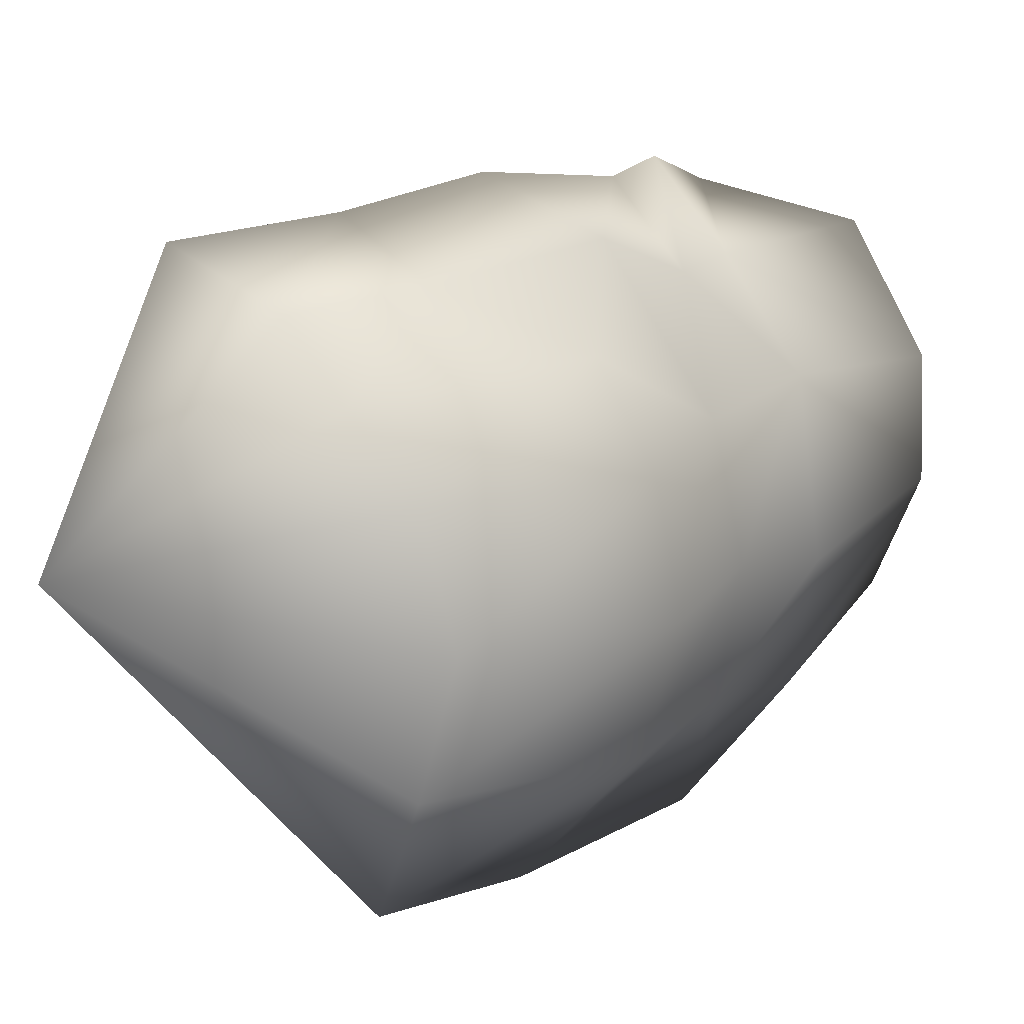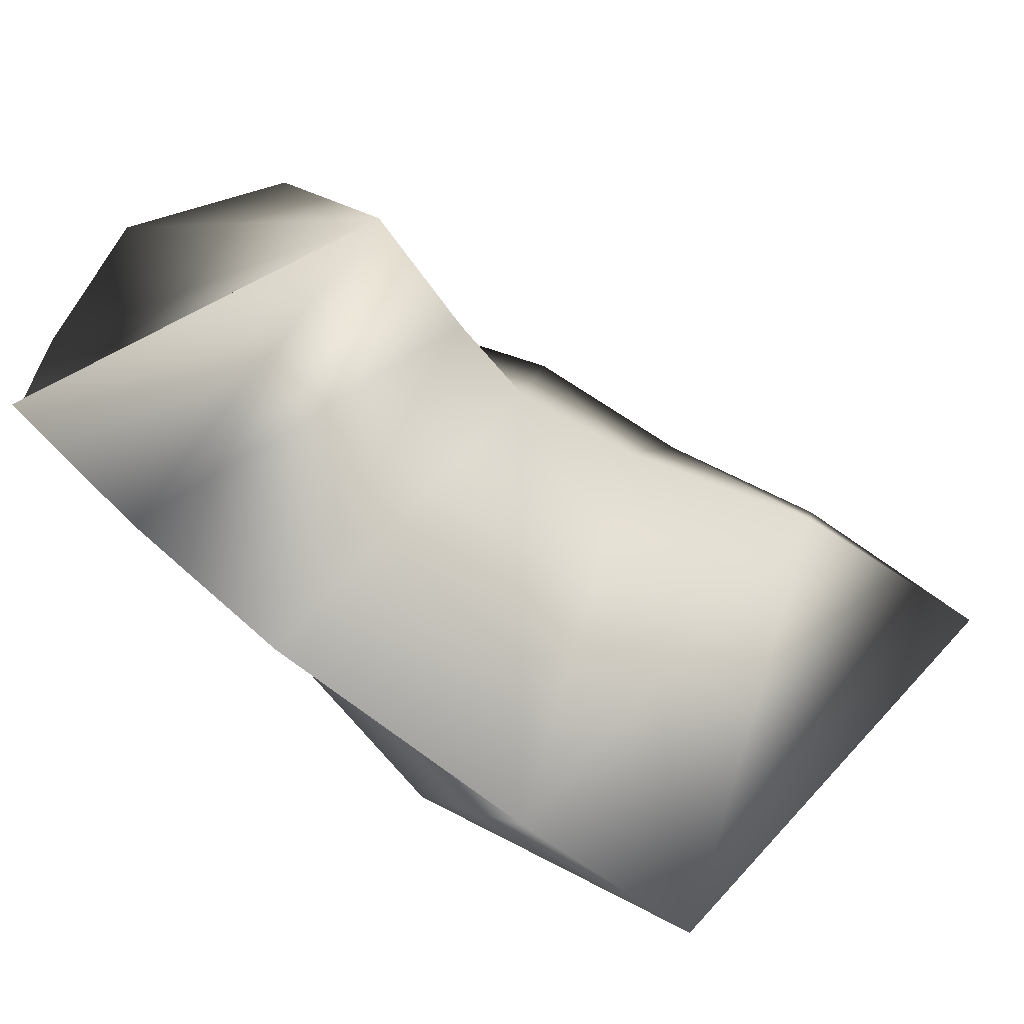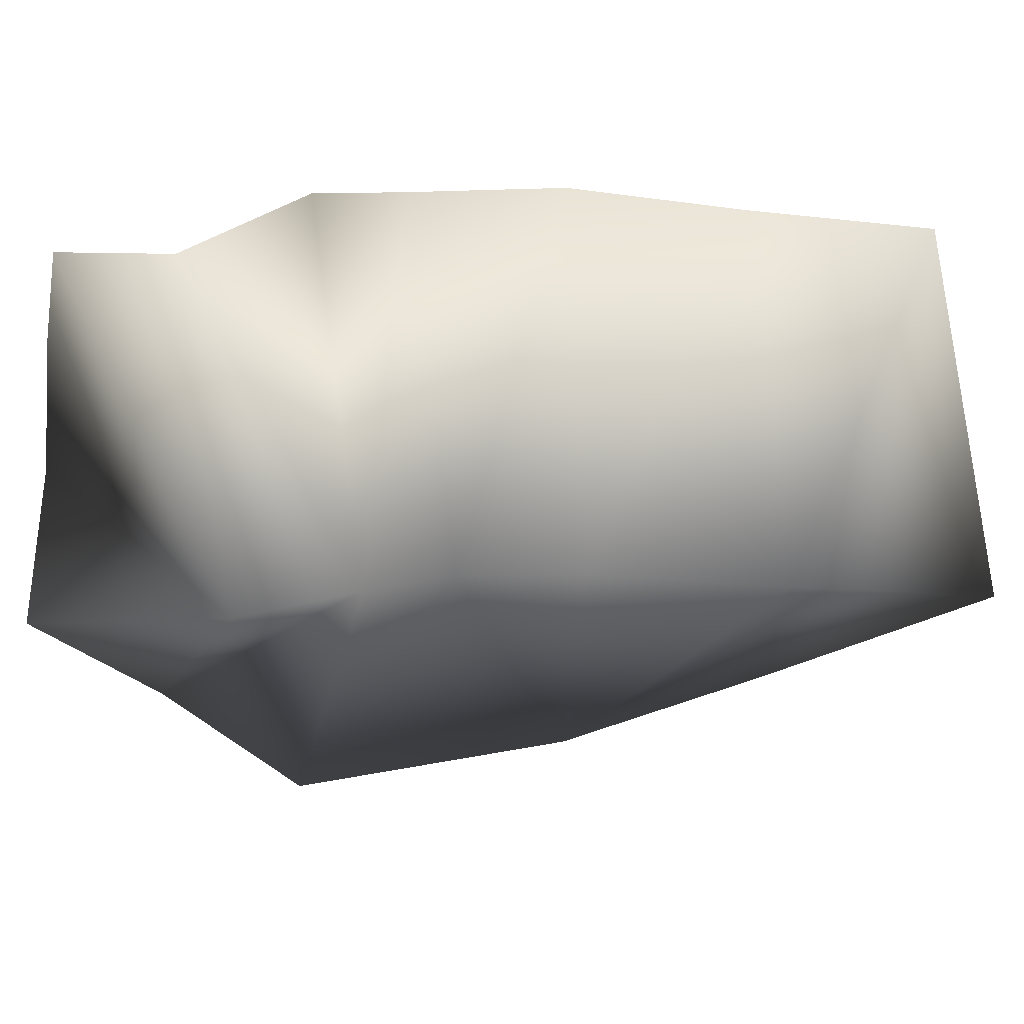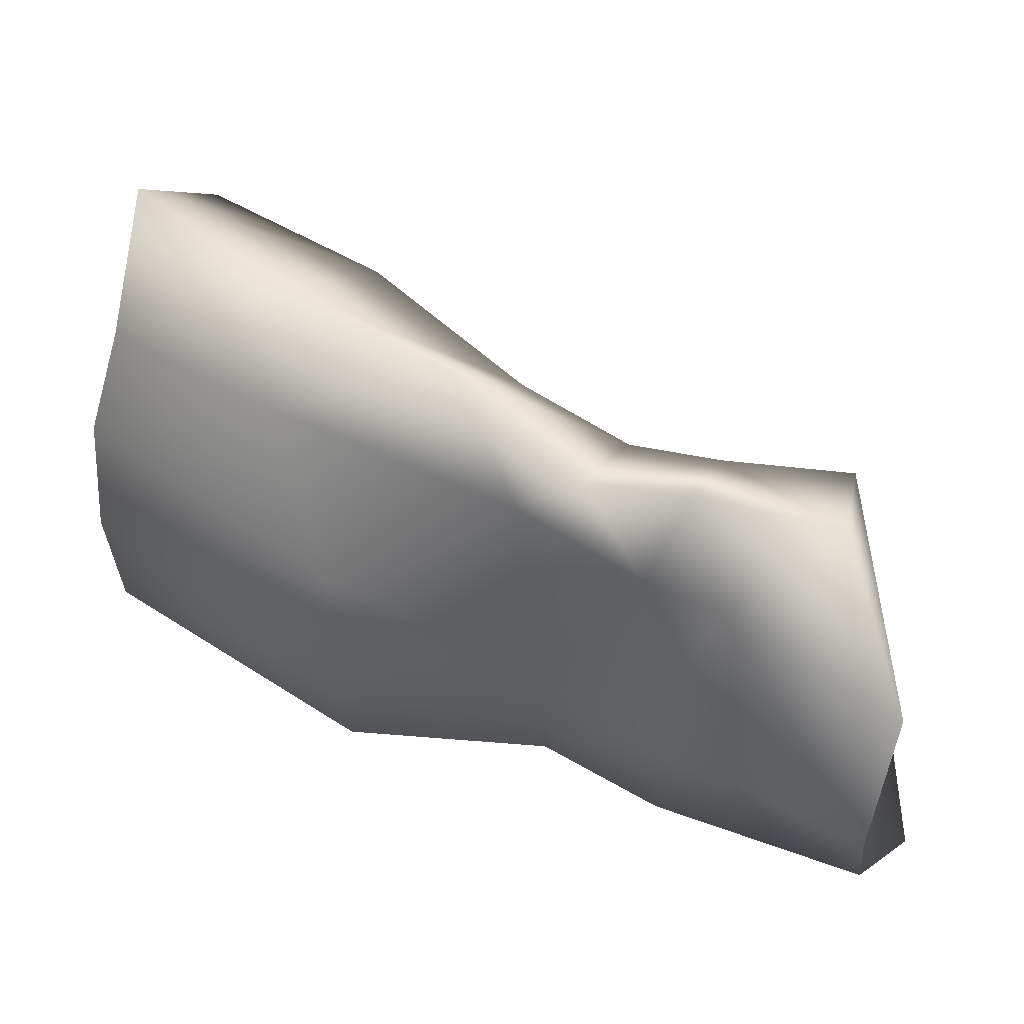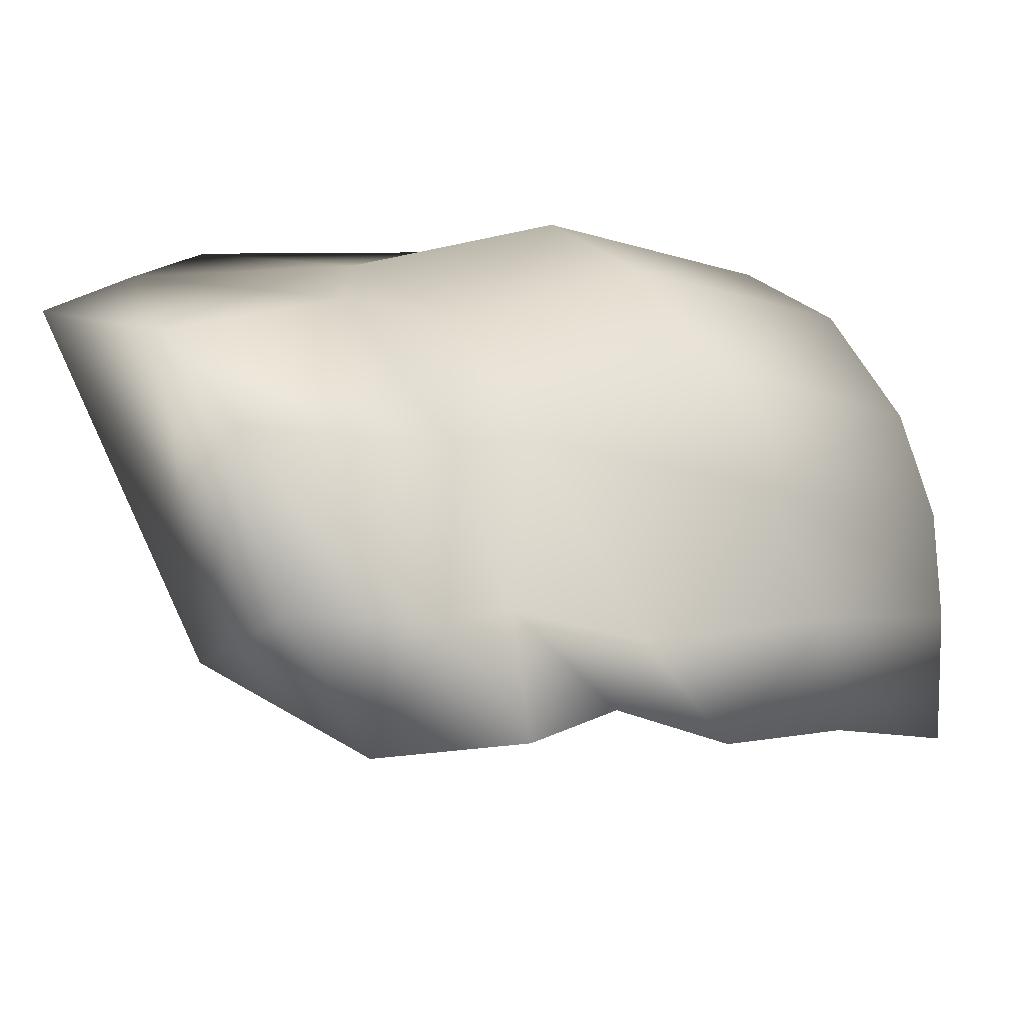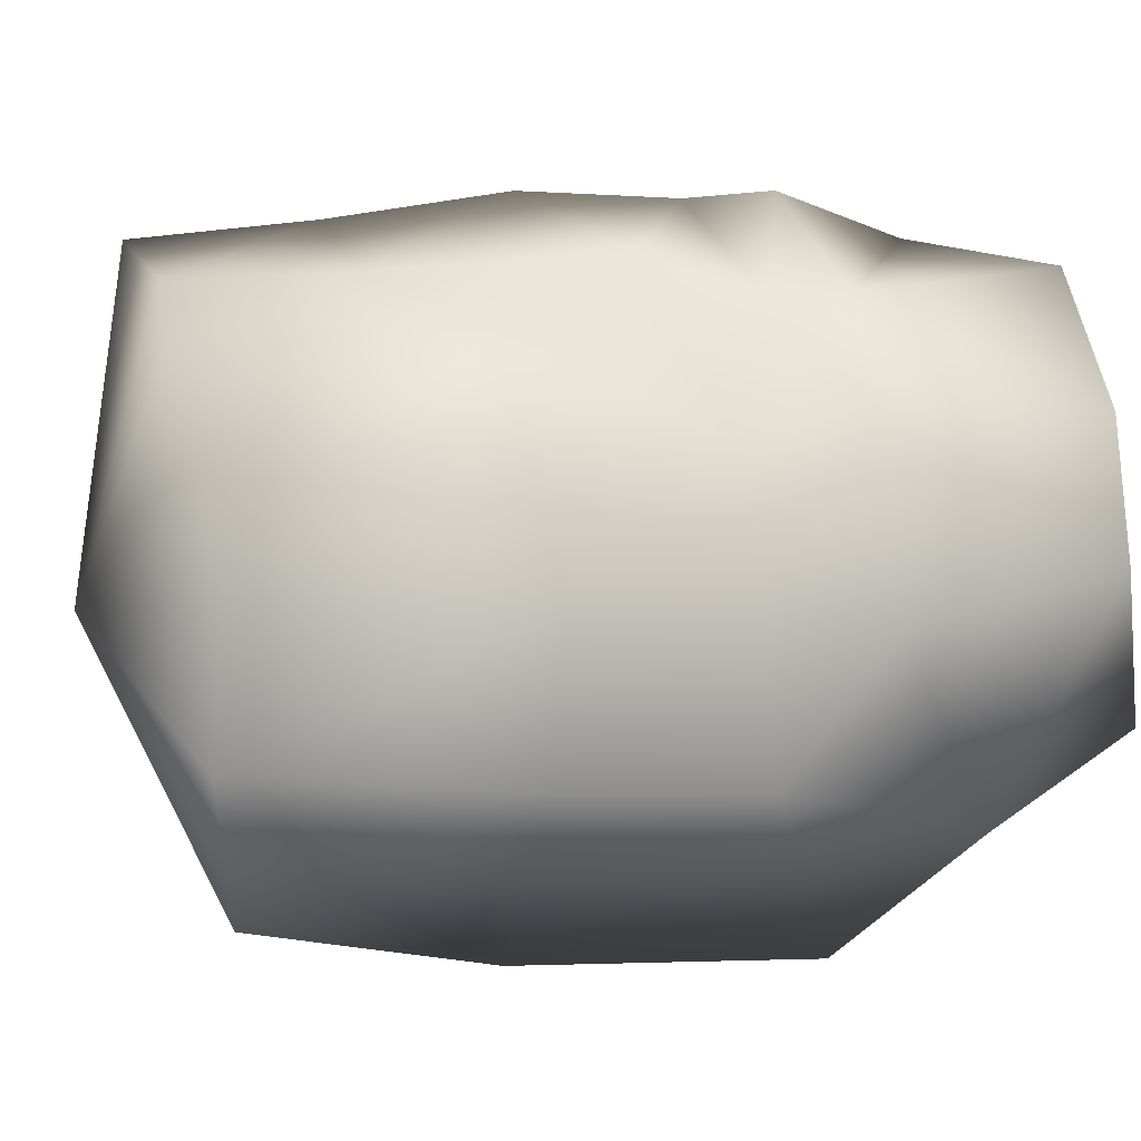
<metadata>
{"format":"obj","ext":"obj","renderer":"f3d","projection":"perspective","resolution":1024,"background":"white","views":[{"elev":11.7,"azim":106.2,"up":"+Z"},{"elev":-54.6,"azim":-63.8,"up":"+Z"},{"elev":30.7,"azim":-36.4,"up":"+Z"},{"elev":71.2,"azim":179.5,"up":"+Z"},{"elev":46.1,"azim":-26.2,"up":"+Y"},{"elev":-4.3,"azim":144.0,"up":"+Z"}]}
</metadata>
<code>
v 0.1834 1.443 -0.0794
v 0.1781 1.418 -0.1336
v 0.1875 1.463 -0.08899
v 0.1918 1.49 -0.1368
v 0.1892 1.483 -0.1597
v 0.1923 1.474 -0.1014
v 0.1928 1.485 -0.1149
v 0.1802 1.474 -0.1814
v 0.1494 1.435 -0.1296
v 0.1599 1.461 -0.07653
v 0.1244 1.456 -0.129
v 0.1353 1.477 -0.07173
v 0.101 1.497 -0.07087
v 0.07816 1.5 -0.07611
v 0.09119 1.471 -0.127
v 0.06908 1.474 -0.1253
v 0.1066 1.467 -0.1282
v 0.1163 1.493 -0.07339
v 0.0737 1.54 -0.1072
v 0.07136 1.54 -0.13
v 0.06006 1.531 -0.1526
v 0.07046 1.527 -0.08364
v 0.0786 1.518 -0.1681
v 0.09628 1.502 -0.1867
v 0.1428 1.485 -0.1869
v 0.09577 1.509 -0.08774
v 0.1031 1.527 -0.1391
v 0.1059 1.524 -0.1067
v 0.1213 1.517 -0.1367
v 0.1221 1.512 -0.1123
v 0.1071 1.504 -0.08981
v 0.1136 1.512 -0.1623
v 0.1623 1.477 -0.08697
v 0.1572 1.511 -0.1152
v 0.1548 1.501 -0.09789
v 0.1534 1.514 -0.1387
v 0.1259 1.494 -0.08277
v 0.1503 1.507 -0.1621
f 1 2 3
f 4 2 5
f 6 2 7
f 7 2 4
f 3 2 6
f 5 2 8
f 9 10 11
f 10 12 11
f 2 1 9
f 1 10 9
f 13 14 15
f 14 16 15
f 17 18 15
f 18 13 15
f 11 12 17
f 12 18 17
f 19 20 16
f 20 21 16
f 22 16 14
f 22 19 16
f 23 24 15
f 24 17 15
f 21 23 16
f 23 15 16
f 25 9 11
f 24 25 17
f 25 11 17
f 25 8 9
f 8 2 9
f 13 26 14
f 27 28 29
f 28 30 29
f 26 31 28
f 31 30 28
f 28 19 26
f 19 22 26
f 19 28 20
f 28 27 20
f 27 23 20
f 23 21 20
f 26 22 14
f 31 26 13
f 29 32 27
f 24 23 32
f 23 27 32
f 18 31 13
f 33 10 3
f 10 1 3
f 34 35 7
f 35 6 7
f 36 34 4
f 34 7 4
f 35 33 6
f 33 3 6
f 35 30 37
f 30 31 37
f 35 34 30
f 34 36 30
f 36 29 30
f 37 18 12
f 18 37 31
f 37 33 35
f 37 12 33
f 12 10 33
f 38 36 5
f 36 4 5
f 25 38 8
f 38 5 8
f 32 38 25
f 36 38 29
f 38 32 29
f 25 24 32

</code>
